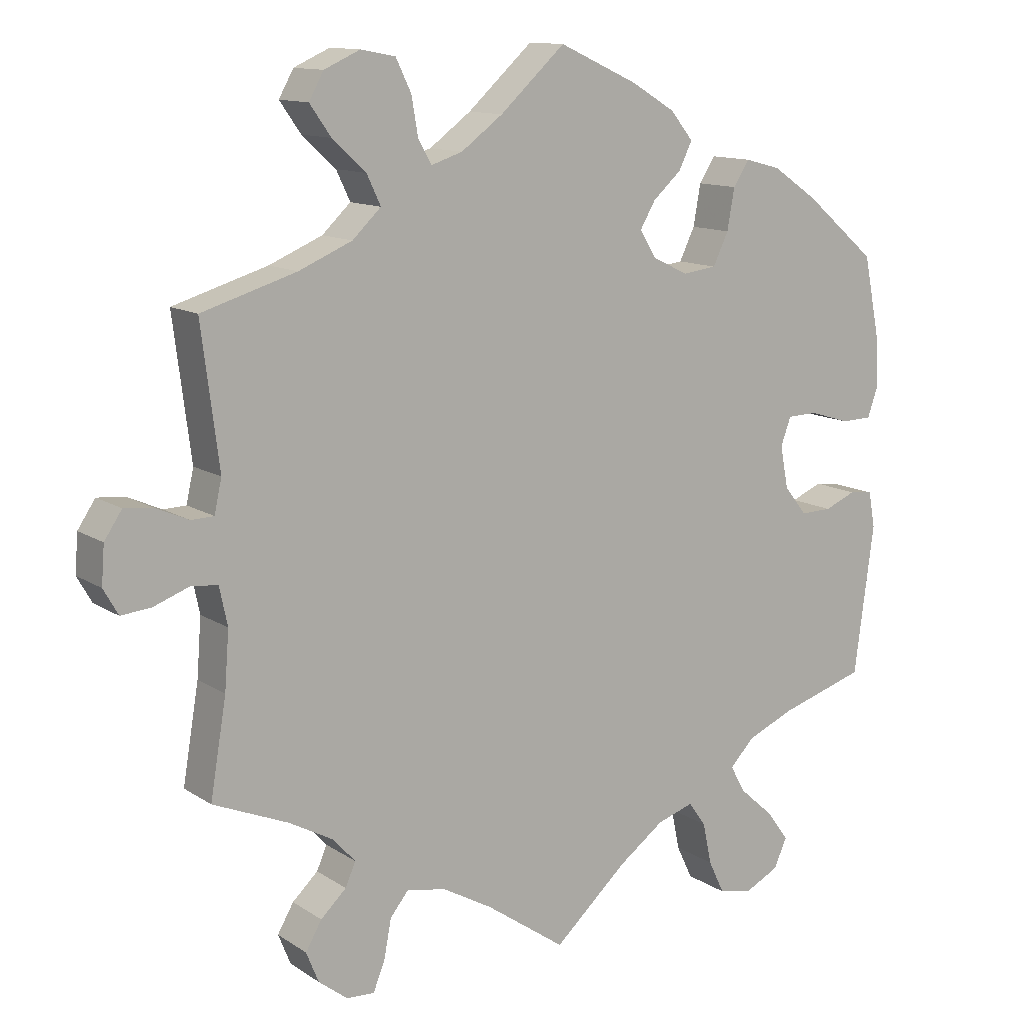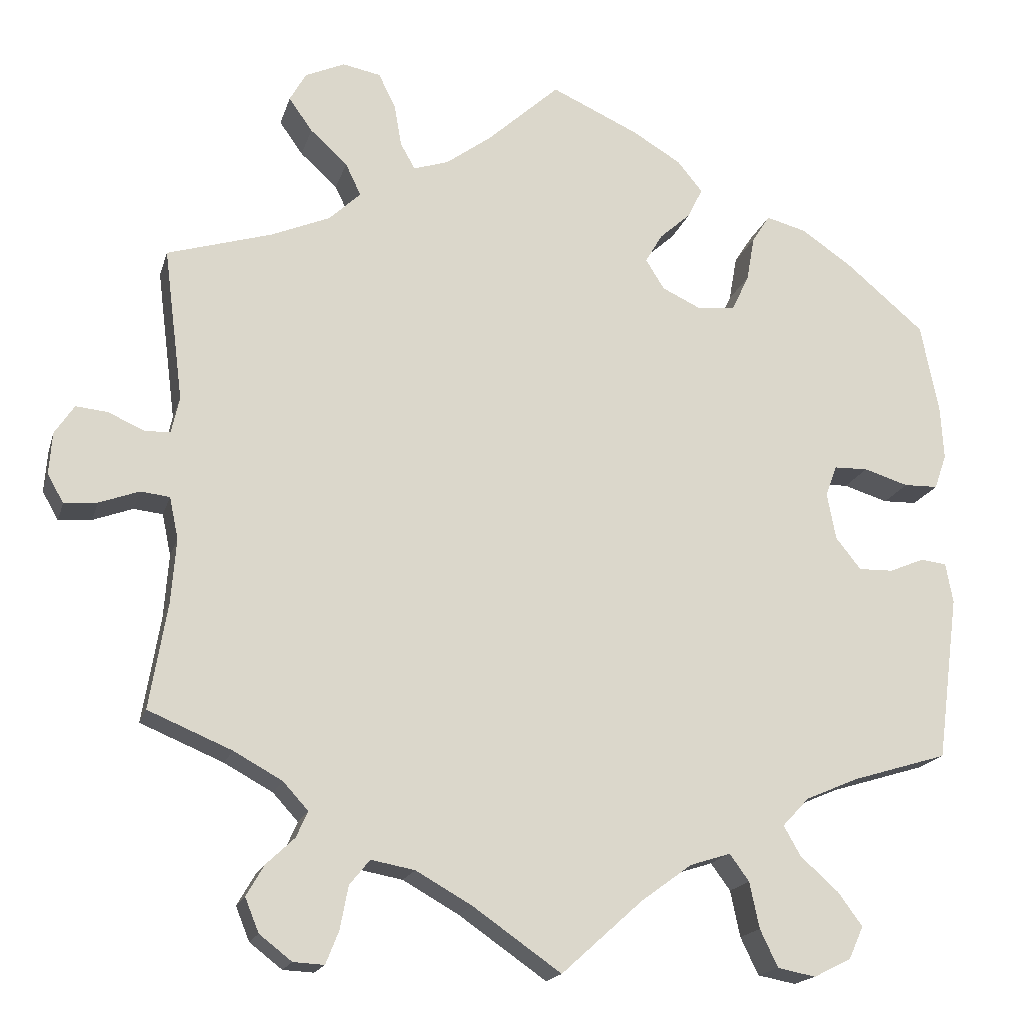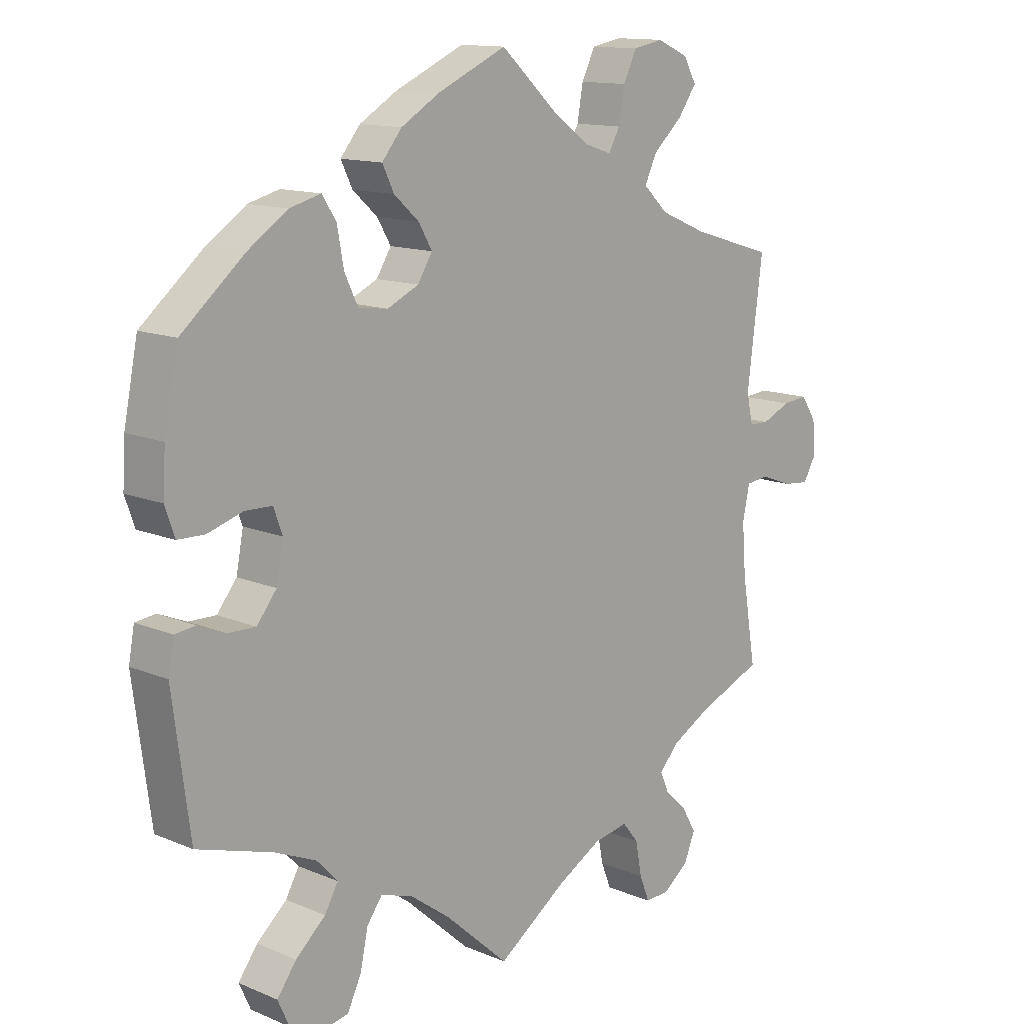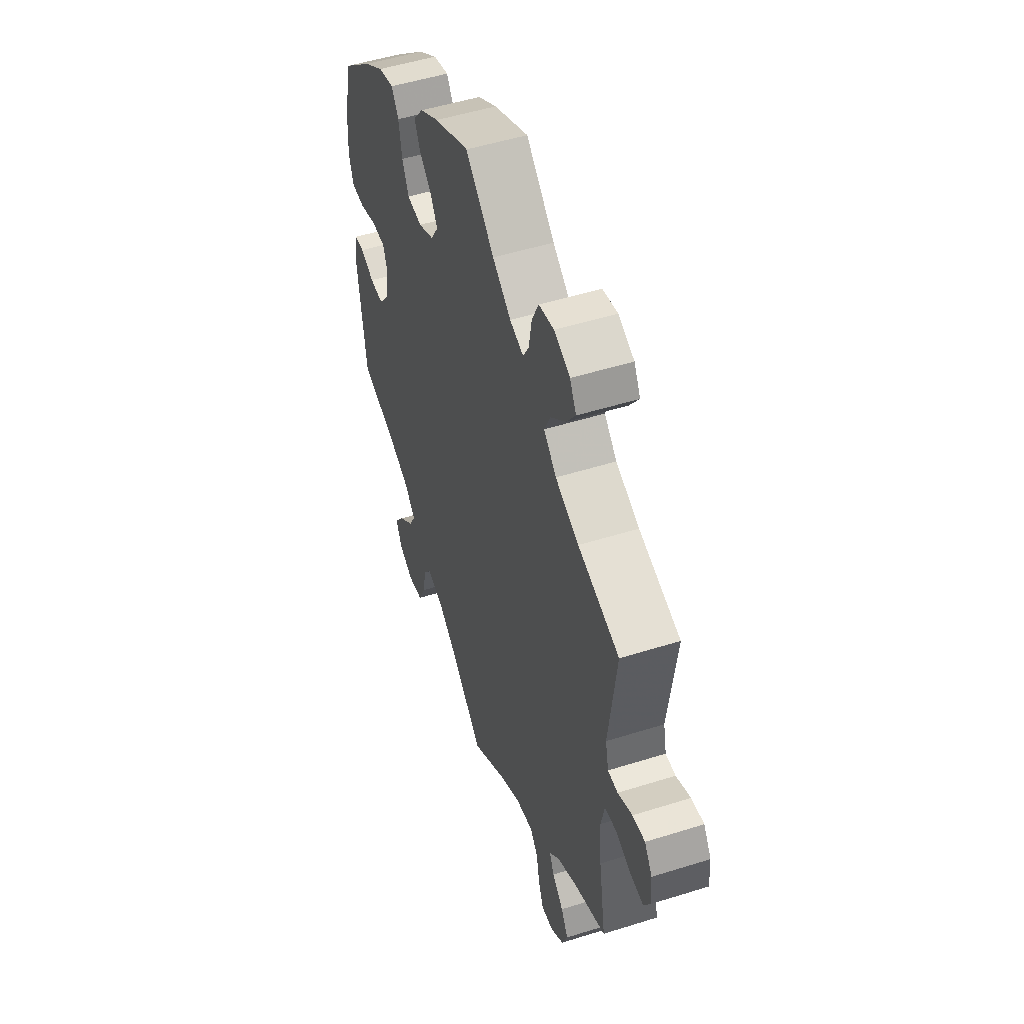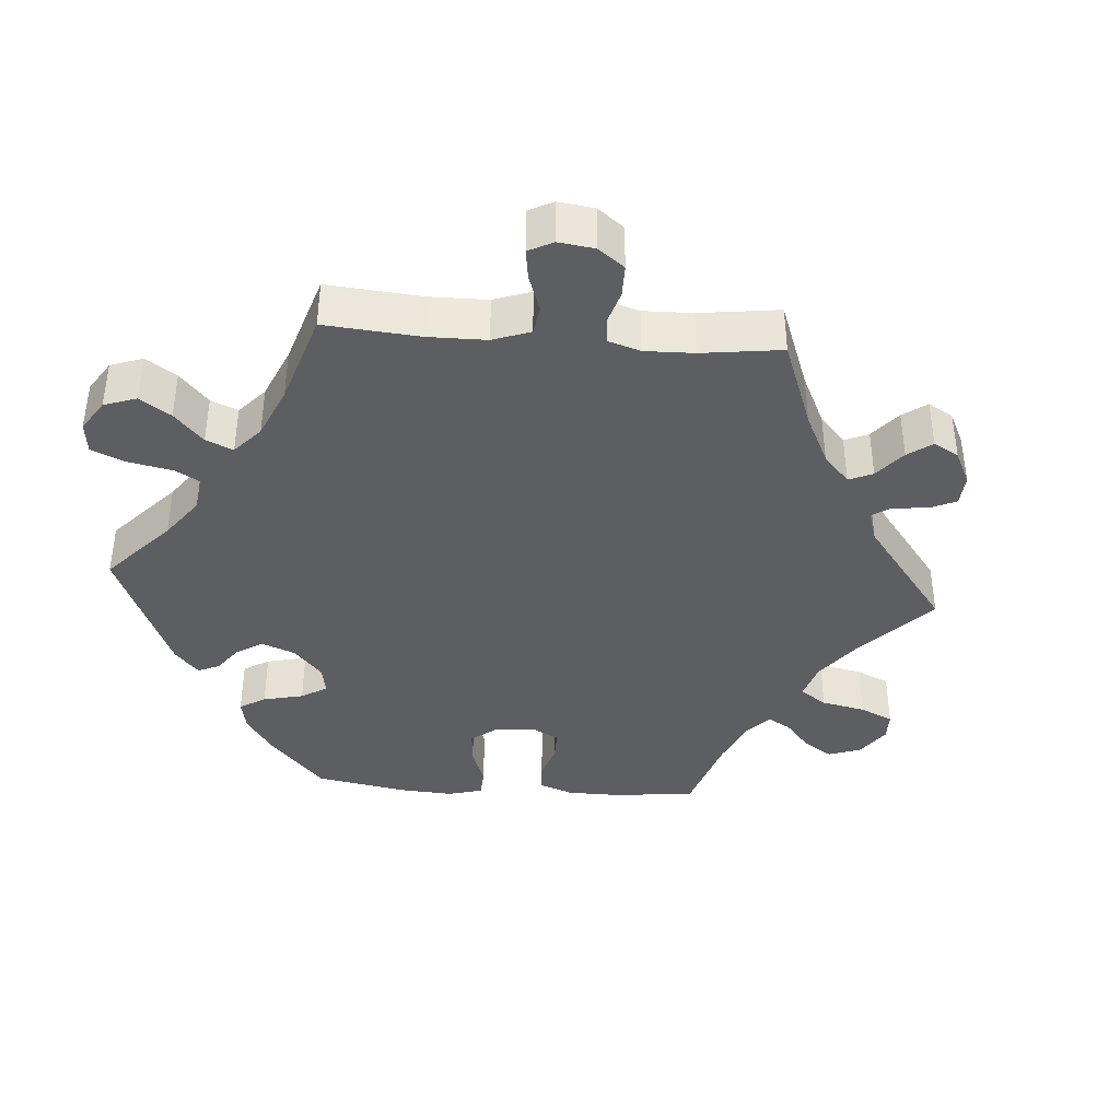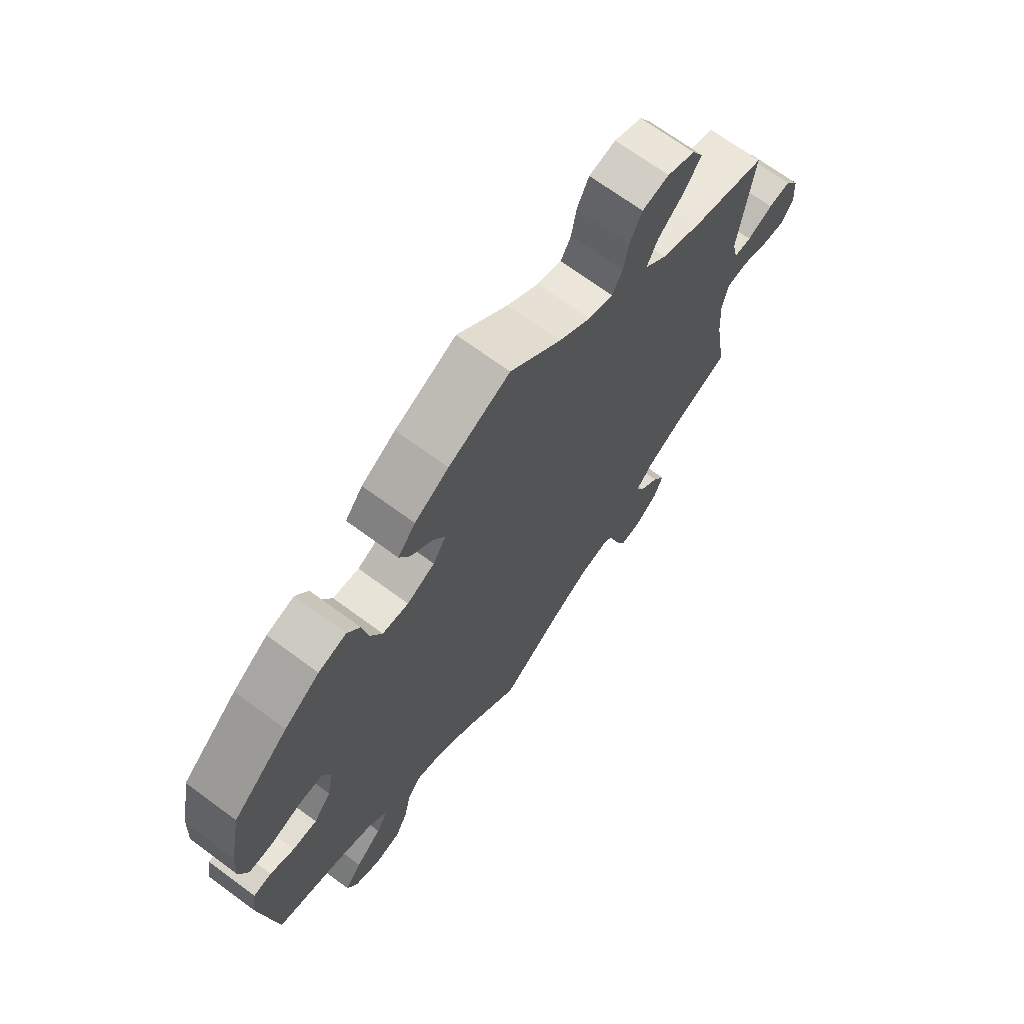
<metadata>
{"format":"obj","ext":"obj","renderer":"f3d","projection":"perspective","resolution":1024,"background":"white","views":[{"elev":12.3,"azim":-34.2,"up":"+Z"},{"elev":-17.8,"azim":-14.6,"up":"+Z"},{"elev":13.1,"azim":133.8,"up":"+Z"},{"elev":50.7,"azim":-109.0,"up":"+Z"},{"elev":-39.0,"azim":-154.4,"up":"+Y"},{"elev":69.5,"azim":126.4,"up":"+Z"}]}
</metadata>
<code>
v 0.107 0.07 0.529
v 0.167 0.07 0.493
v 0.198 0.07 0.455
v 0.18 0.07 0.418
v 0.141 0.07 0.383
v 0.12 0.07 0.347
v 0.143 0.07 0.31
v 0.192 0.07 0.287
v 0.238 0.07 0.293
v 0.259 0.07 0.337
v 0.269 0.07 0.393
v 0.291 0.07 0.427
v 0.34 0.07 0.414
v 0.402 0.07 0.372
v 0.5 0.07 0.289
v 0.522 0.07 0.179
v 0.526 0.07 0.112
v 0.511 0.07 0.069
v 0.469 0.07 0.068
v 0.414 0.07 0.085
v 0.372 0.07 0.084
v 0.358 0.07 0.046
v 0.369 0.07 -0.012
v 0.4 0.07 -0.051
v 0.443 0.07 -0.05
v 0.486 0.07 -0.032
v 0.518 0.07 -0.036
v 0.527 0.07 -0.085
v 0.5 0.07 -0.289
v 0.382 0.07 -0.325
v 0.317 0.07 -0.353
v 0.284 0.07 -0.388
v 0.305 0.07 -0.425
v 0.352 0.07 -0.467
v 0.382 0.07 -0.508
v 0.364 0.07 -0.548
v 0.318 0.07 -0.571
v 0.271 0.07 -0.562
v 0.249 0.07 -0.516
v 0.237 0.07 -0.459
v 0.213 0.07 -0.426
v 0.163 0.07 -0.442
v 0.1 0.07 -0.488
v 0 0.07 -0.578
v -0.109 0.07 -0.502
v -0.178 0.07 -0.463
v -0.232 0.07 -0.453
v -0.257 0.07 -0.484
v -0.267 0.07 -0.537
v -0.283 0.07 -0.577
v -0.321 0.07 -0.575
v -0.361 0.07 -0.544
v -0.378 0.07 -0.502
v -0.356 0.07 -0.464
v -0.321 0.07 -0.431
v -0.307 0.07 -0.399
v -0.338 0.07 -0.365
v -0.398 0.07 -0.332
v -0.501 0.07 -0.289
v -0.479 0.07 -0.158
v -0.473 0.07 -0.079
v -0.484 0.07 -0.027
v -0.52 0.07 -0.023
v -0.569 0.07 -0.041
v -0.61 0.07 -0.045
v -0.63 0.07 -0.01
v -0.626 0.07 0.042
v -0.602 0.07 0.078
v -0.563 0.07 0.074
v -0.518 0.07 0.054
v -0.487 0.07 0.055
v -0.477 0.07 0.1
v -0.501 0.07 0.289
v -0.372 0.07 0.328
v -0.299 0.07 0.359
v -0.26 0.07 0.396
v -0.279 0.07 0.436
v -0.325 0.07 0.478
v -0.354 0.07 0.519
v -0.334 0.07 0.555
v -0.285 0.07 0.577
v -0.238 0.07 0.568
v -0.217 0.07 0.525
v -0.208 0.07 0.473
v -0.19 0.07 0.441
v -0.147 0.07 0.455
v -0.09 0.07 0.497
v -0.001 0.07 0.578
v 0.107 0 0.529
v 0.167 0 0.493
v 0.198 0 0.455
v 0.18 0 0.418
v 0.141 0 0.383
v 0.12 0 0.347
v 0.143 0 0.31
v 0.192 0 0.287
v 0.238 0 0.293
v 0.259 0 0.337
v 0.269 0 0.393
v 0.291 0 0.427
v 0.34 0 0.414
v 0.402 0 0.372
v 0.5 0 0.289
v 0.522 0 0.179
v 0.526 0 0.112
v 0.511 0 0.069
v 0.469 0 0.068
v 0.414 0 0.085
v 0.372 0 0.084
v 0.358 0 0.046
v 0.369 0 -0.012
v 0.4 0 -0.051
v 0.443 0 -0.05
v 0.486 0 -0.032
v 0.518 0 -0.036
v 0.527 0 -0.085
v 0.5 0 -0.289
v 0.382 0 -0.325
v 0.317 0 -0.353
v 0.284 0 -0.388
v 0.305 0 -0.425
v 0.352 0 -0.467
v 0.382 0 -0.508
v 0.364 0 -0.548
v 0.318 0 -0.571
v 0.271 0 -0.562
v 0.249 0 -0.516
v 0.237 0 -0.459
v 0.213 0 -0.426
v 0.163 0 -0.442
v 0.1 0 -0.488
v 0 0 -0.578
v -0.109 0 -0.502
v -0.178 0 -0.463
v -0.232 0 -0.453
v -0.257 0 -0.484
v -0.267 0 -0.537
v -0.283 0 -0.577
v -0.321 0 -0.575
v -0.361 0 -0.544
v -0.378 0 -0.502
v -0.356 0 -0.464
v -0.321 0 -0.431
v -0.307 0 -0.399
v -0.338 0 -0.365
v -0.398 0 -0.332
v -0.501 0 -0.289
v -0.479 0 -0.158
v -0.473 0 -0.079
v -0.484 0 -0.027
v -0.52 0 -0.023
v -0.569 0 -0.041
v -0.61 0 -0.045
v -0.63 0 -0.01
v -0.626 0 0.042
v -0.602 0 0.078
v -0.563 0 0.074
v -0.518 0 0.054
v -0.487 0 0.055
v -0.477 0 0.1
v -0.501 0 0.289
v -0.372 0 0.328
v -0.299 0 0.359
v -0.26 0 0.396
v -0.279 0 0.436
v -0.325 0 0.478
v -0.354 0 0.519
v -0.334 0 0.555
v -0.285 0 0.577
v -0.238 0 0.568
v -0.217 0 0.525
v -0.208 0 0.473
v -0.19 0 0.441
v -0.147 0 0.455
v -0.09 0 0.497
v -0.001 0 0.578
f 87 88 1 2
f 86 87 2 3
f 85 86 3 4
f 81 82 83 84
f 81 84 85
f 80 81 85
f 77 78 79 80
f 76 77 80 85
f 75 76 85 4
f 72 73 74
f 71 72 74 75
f 67 68 69 70
f 67 70 71
f 66 67 71
f 63 64 65 66
f 62 63 66 71
f 61 62 71 75
f 58 59 60
f 57 58 60 61
f 56 57 61 75
f 52 53 54 55
f 52 55 56
f 51 52 56
f 48 49 50 51
f 48 51 56
f 47 48 56 75
f 43 44 45
f 42 43 45 46
f 41 42 46 47
f 37 38 39 40
f 35 36 37 40
f 33 34 35 40
f 32 33 40 41
f 31 32 41 47
f 27 28 29 30
f 25 26 27 30
f 24 25 30 31
f 23 24 31 47
f 17 18 19 20
f 17 20 21
f 16 17 21
f 15 16 21
f 14 15 21
f 13 14 21 22
f 10 11 12 13
f 9 10 13 22
f 75 4 5
f 75 5 6
f 47 75 6 7
f 23 47 7 8
f 8 9 22 23
f 90 89 176 175
f 91 90 175 174
f 92 91 174 173
f 172 171 170 169
f 173 172 169
f 173 169 168
f 168 167 166 165
f 173 168 165 164
f 92 173 164 163
f 162 161 160
f 163 162 160 159
f 158 157 156 155
f 159 158 155
f 159 155 154
f 154 153 152 151
f 159 154 151 150
f 163 159 150 149
f 148 147 146
f 149 148 146 145
f 163 149 145 144
f 143 142 141 140
f 144 143 140
f 144 140 139
f 139 138 137 136
f 144 139 136
f 163 144 136 135
f 133 132 131
f 134 133 131 130
f 135 134 130 129
f 128 127 126 125
f 128 125 124 123
f 128 123 122 121
f 129 128 121 120
f 135 129 120 119
f 118 117 116 115
f 118 115 114 113
f 119 118 113 112
f 135 119 112 111
f 108 107 106 105
f 109 108 105
f 109 105 104
f 109 104 103
f 109 103 102
f 110 109 102 101
f 101 100 99 98
f 110 101 98 97
f 93 92 163
f 94 93 163
f 95 94 163 135
f 96 95 135 111
f 111 110 97 96
f 1 89 90 2
f 2 90 91 3
f 3 91 92 4
f 4 92 93 5
f 5 93 94 6
f 6 94 95 7
f 7 95 96 8
f 8 96 97 9
f 9 97 98 10
f 10 98 99 11
f 11 99 100 12
f 12 100 101 13
f 13 101 102 14
f 14 102 103 15
f 15 103 104 16
f 16 104 105 17
f 17 105 106 18
f 18 106 107 19
f 19 107 108 20
f 20 108 109 21
f 21 109 110 22
f 22 110 111 23
f 23 111 112 24
f 24 112 113 25
f 25 113 114 26
f 26 114 115 27
f 27 115 116 28
f 28 116 117 29
f 29 117 118 30
f 30 118 119 31
f 31 119 120 32
f 32 120 121 33
f 33 121 122 34
f 34 122 123 35
f 35 123 124 36
f 36 124 125 37
f 37 125 126 38
f 38 126 127 39
f 39 127 128 40
f 40 128 129 41
f 41 129 130 42
f 42 130 131 43
f 43 131 132 44
f 44 132 133 45
f 45 133 134 46
f 46 134 135 47
f 47 135 136 48
f 48 136 137 49
f 49 137 138 50
f 50 138 139 51
f 51 139 140 52
f 52 140 141 53
f 53 141 142 54
f 54 142 143 55
f 55 143 144 56
f 56 144 145 57
f 57 145 146 58
f 58 146 147 59
f 59 147 148 60
f 60 148 149 61
f 61 149 150 62
f 62 150 151 63
f 63 151 152 64
f 64 152 153 65
f 65 153 154 66
f 66 154 155 67
f 67 155 156 68
f 68 156 157 69
f 69 157 158 70
f 70 158 159 71
f 71 159 160 72
f 72 160 161 73
f 73 161 162 74
f 74 162 163 75
f 75 163 164 76
f 76 164 165 77
f 77 165 166 78
f 78 166 167 79
f 79 167 168 80
f 80 168 169 81
f 81 169 170 82
f 82 170 171 83
f 83 171 172 84
f 84 172 173 85
f 85 173 174 86
f 86 174 175 87
f 87 175 176 88
f 88 176 89 1

</code>
